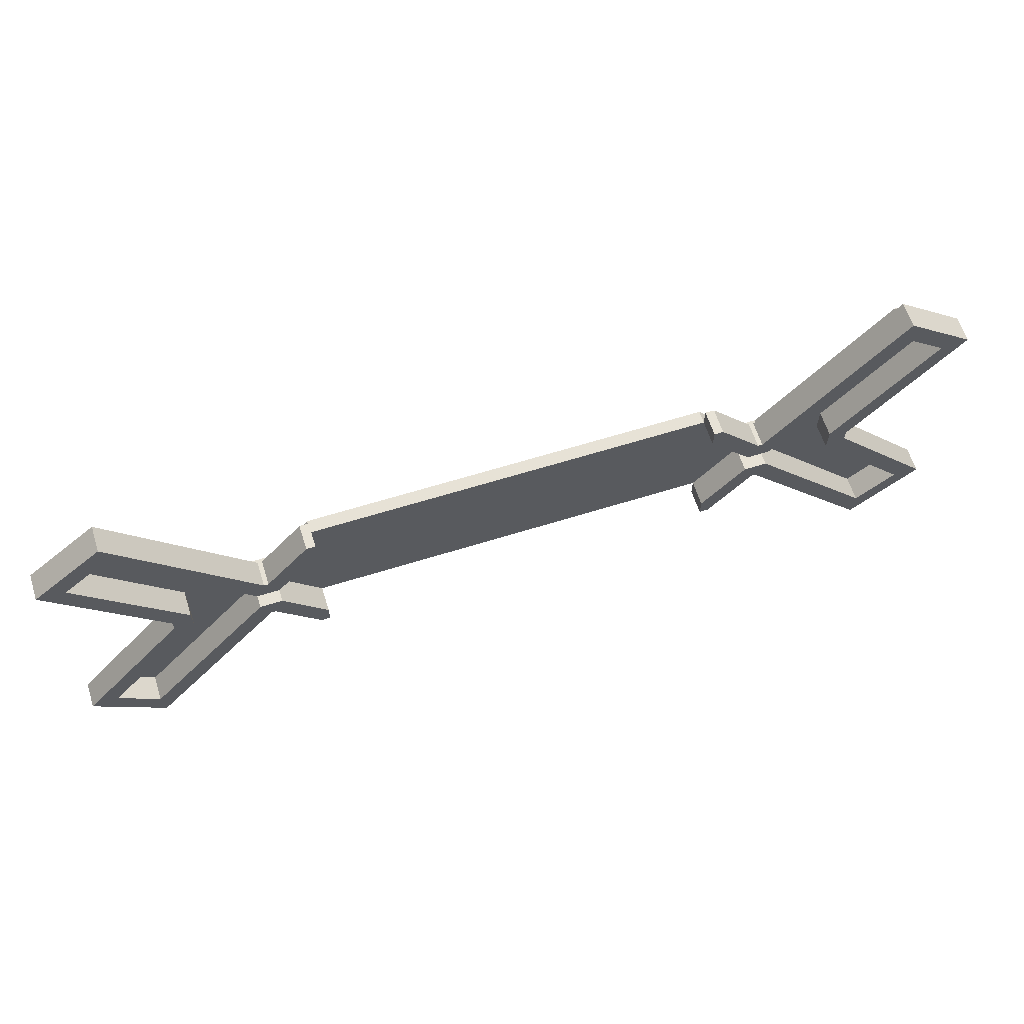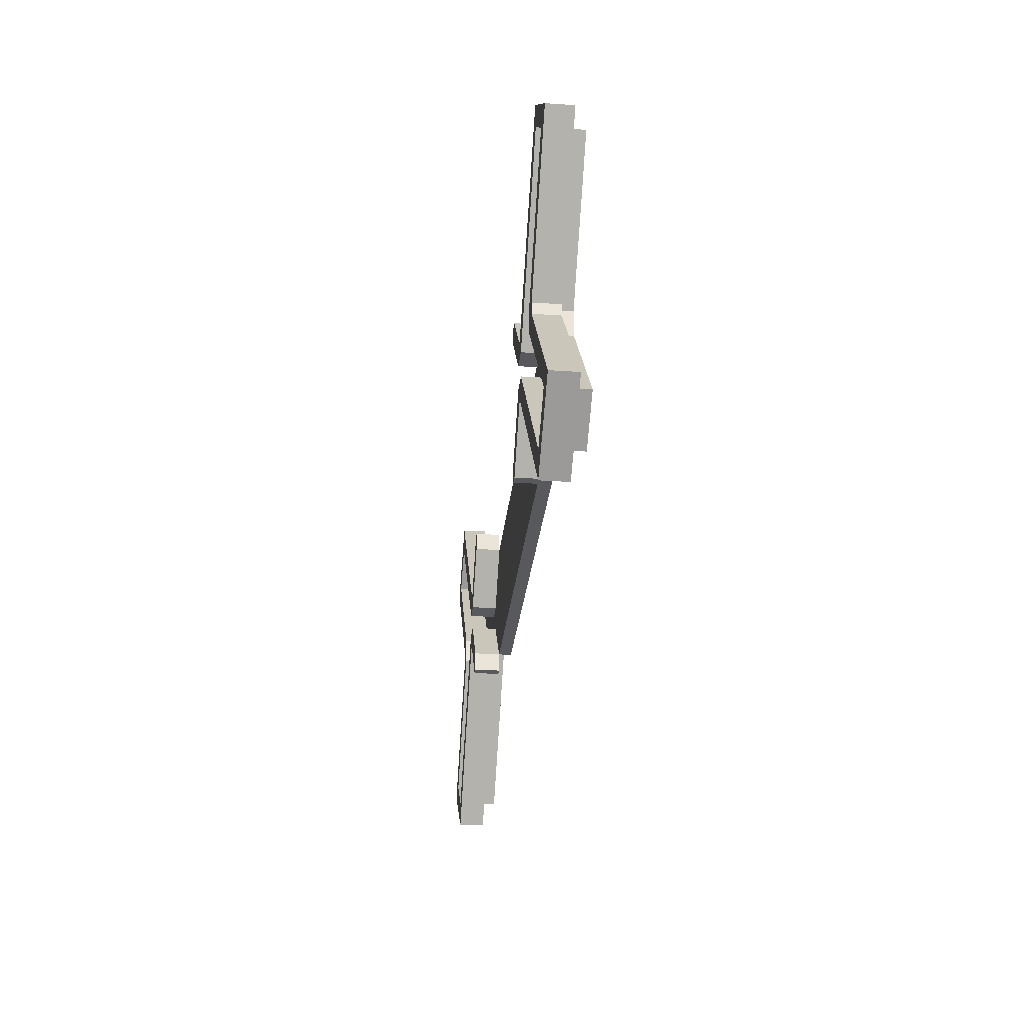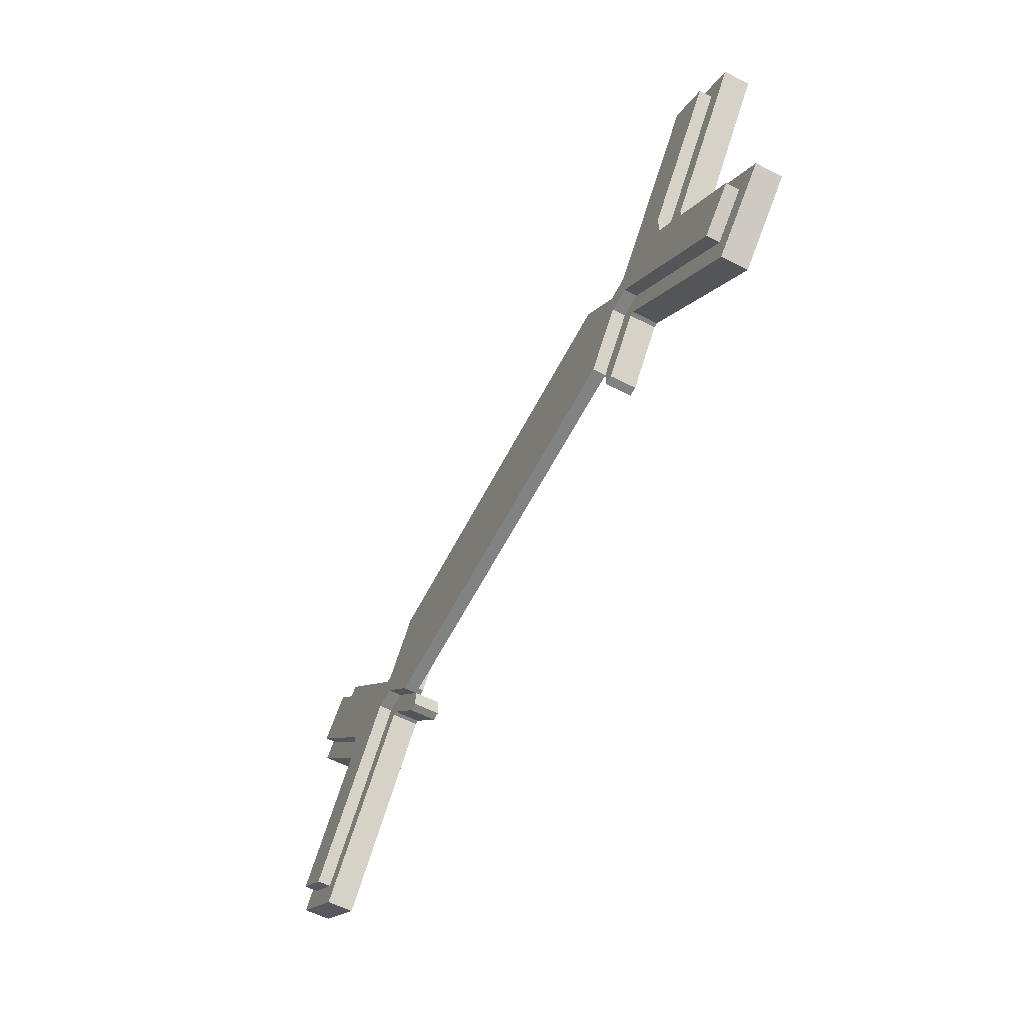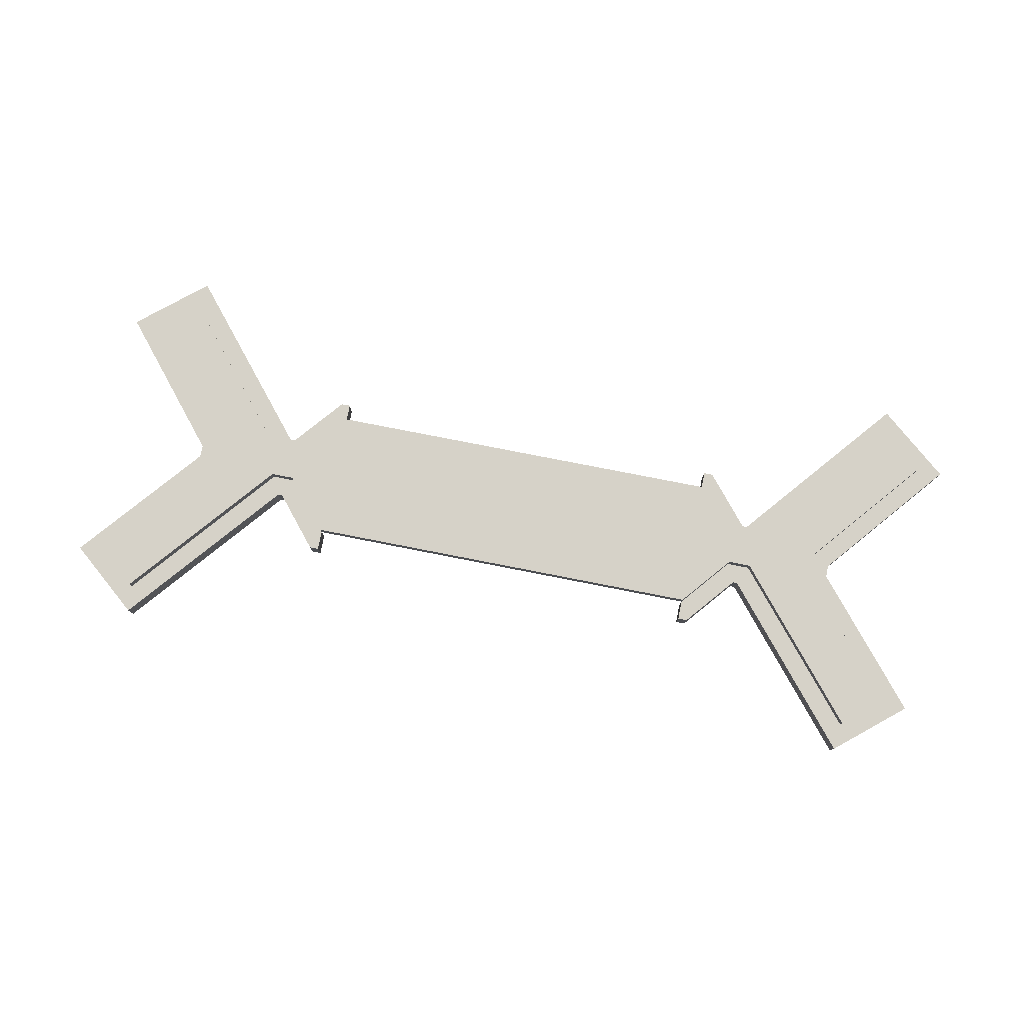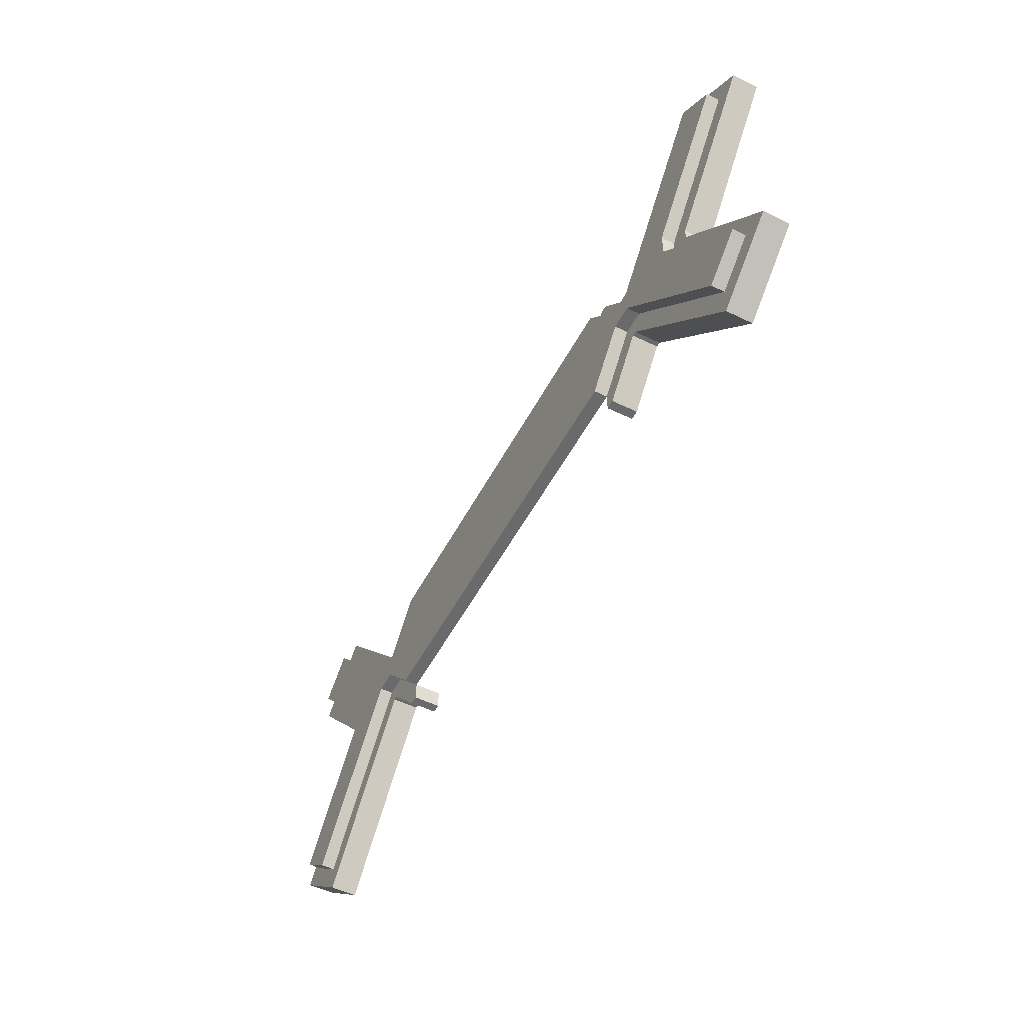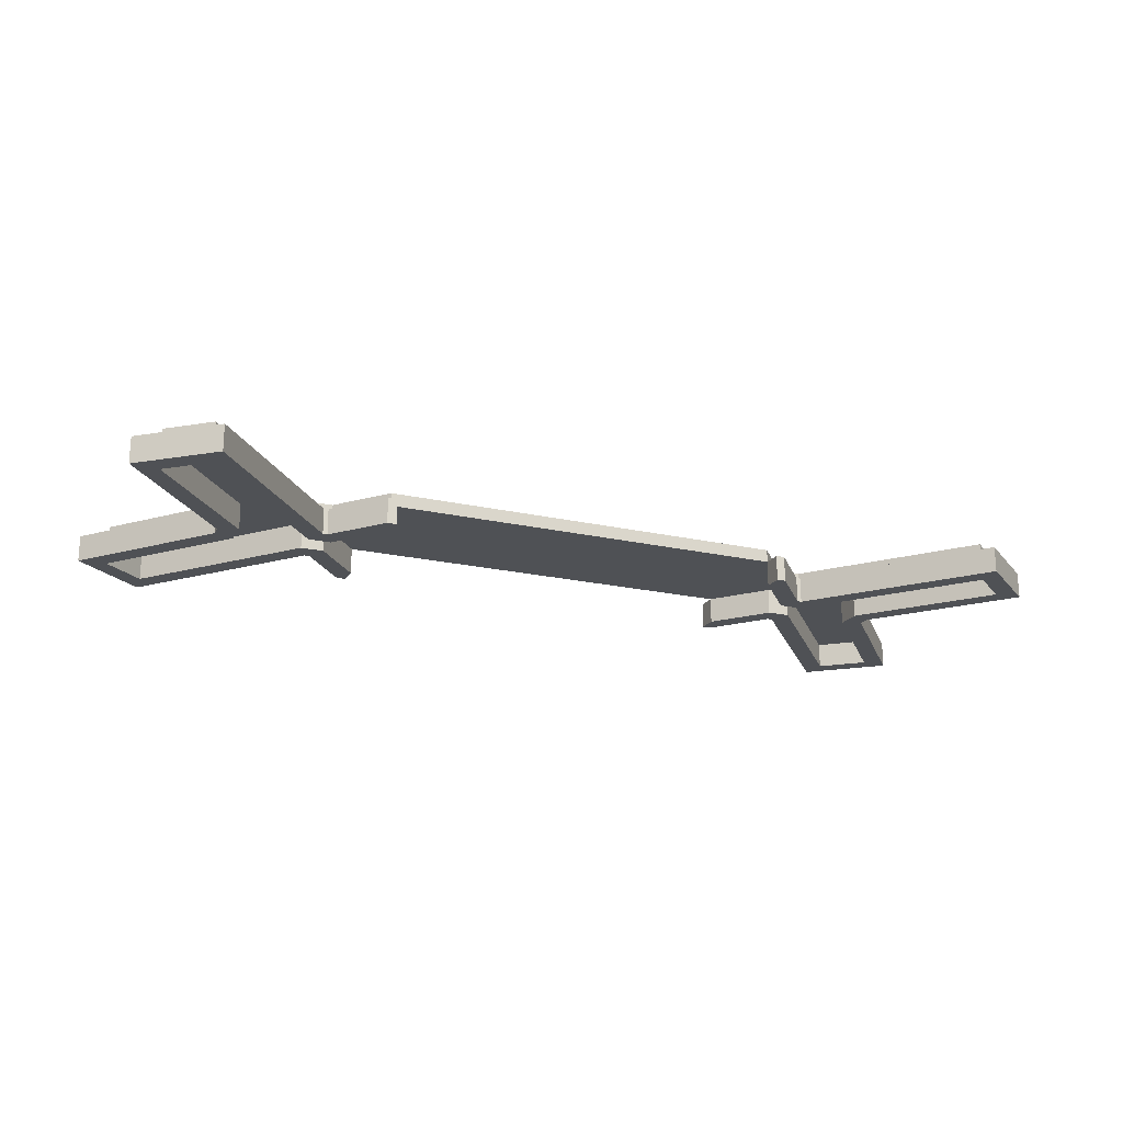
<metadata>
{"format":"obj","ext":"obj","renderer":"f3d","projection":"perspective","resolution":1024,"background":"white","views":[{"elev":62.9,"azim":-17.6,"up":"+Z"},{"elev":-29.2,"azim":84.2,"up":"+Z"},{"elev":-60.6,"azim":-117.3,"up":"+Z"},{"elev":78.3,"azim":11.1,"up":"+Y"},{"elev":-52.9,"azim":-117.5,"up":"+Z"},{"elev":-20.0,"azim":-22.7,"up":"+Y"}]}
</metadata>
<code>
v 31.54 -1 11.5
v 31.54 -1 10
v 31.54 -3 10
v 31.54 -3 11.5
v 32.24 -1 11.5
v 32.24 -3 11.5
v 35.59 -1 7.5
v 35.59 -3 7.5
v 35.94 -1 7.5
v 35.94 -3 7.5
v 46.31 -1 19.86
v 46.31 -3 19.86
v 51.68 -1 15.36
v 51.68 -3 15.36
v 43.37 -1 5.454
v 43.37 -3 5.454
v 43.37 -1 4.546
v 43.37 -3 4.546
v 51.68 -1 -5.359
v 51.68 -3 -5.359
v 46.31 -1 -9.859
v 46.31 -3 -9.859
v 35.94 -1 2.5
v 35.94 -3 2.5
v 35.59 -1 2.5
v 35.59 -3 2.5
v 32.24 -1 -1.5
v 32.24 -3 -1.5
v 31.54 -1 -1.5
v 31.54 -3 -1.5
v 31.54 -1 0
v 31.54 -3 0
v 34.89 -1 4
v 34.89 -3 4
v 36.64 -1 4
v 36.64 -3 4
v 46.5 -1 -7.746
v 46.5 -3 -7.746
v 49.56 -1 -5.175
v 49.56 -3 -5.175
v 41.87 -1 4
v 41.87 -3 4
v 41.87 -1 6
v 41.87 -3 6
v 49.56 -1 15.17
v 49.56 -3 15.17
v 46.5 -1 17.75
v 46.5 -3 17.75
v 36.64 -1 6
v 36.64 -3 6
v 34.89 -1 6
v 34.89 -3 6
v -3.356 0 4
v 0 0 0
v 0 -1 0
v -3.356 -1 4
v 31.54 0 0
v 31.54 -1 0
v 34.89 0 4
v 34.89 -1 4
v 36.64 0 4
v 36.64 -1 4
v 46.5 -0 -7.746
v 46.5 -1 -7.746
v 49.56 -0 -5.175
v 49.56 -1 -5.175
v 41.87 0 4
v 41.87 -1 4
v 41.87 0 6
v 41.87 -1 6
v 49.56 0 15.17
v 49.56 -1 15.17
v 46.5 0 17.75
v 46.5 -1 17.75
v 36.64 0 6
v 36.64 -1 6
v 34.89 0 6
v 34.89 -1 6
v 31.54 0 10
v 31.54 -1 10
v 0 0 10
v 0 -1 10
v -3.356 0 6
v -3.356 -1 6
v -5.106 0 6
v -5.106 -1 6
v -14.96 0 17.75
v -14.96 -1 17.75
v -18.03 0 15.17
v -18.03 -1 15.17
v -10.33 0 6
v -10.33 -1 6
v -10.33 0 4
v -10.33 -1 4
v -18.03 -0 -5.175
v -18.03 -1 -5.175
v -14.96 -0 -7.746
v -14.96 -1 -7.746
v -5.106 0 4
v -5.106 -1 4
v -3.356 -1 6
v 0 -1 10
v 0 -3 10
v -3.356 -3 6
v -5.106 -1 6
v -5.106 -3 6
v -14.96 -1 17.75
v -14.96 -3 17.75
v -18.03 -1 15.17
v -18.03 -3 15.17
v -10.33 -1 6
v -10.33 -3 6
v -10.33 -1 4
v -10.33 -3 4
v -18.03 -1 -5.175
v -18.03 -3 -5.175
v -14.96 -1 -7.746
v -14.96 -3 -7.746
v -5.106 -1 4
v -5.106 -3 4
v -3.356 -1 4
v -3.356 -3 4
v 0 -1 0
v 0 -3 0
v 0 -1 -1.5
v 0 -3 -1.5
v -0.6995 -1 -1.5
v -0.6995 -3 -1.5
v -4.056 -1 2.5
v -4.056 -3 2.5
v -4.407 -1 2.5
v -4.407 -3 2.5
v -14.78 -3 -9.859
v -14.78 -1 -9.859
v -20.14 -1 -5.359
v -20.14 -3 -5.359
v -11.83 -1 4.546
v -11.83 -3 4.546
v -11.83 -1 5.454
v -11.83 -3 5.454
v -20.14 -1 15.36
v -20.14 -3 15.36
v -14.78 -1 19.86
v -14.78 -3 19.86
v -4.407 -3 7.5
v -4.407 -1 7.5
v -4.056 -1 7.5
v -4.056 -3 7.5
v -0.6995 -1 11.5
v -0.6995 -3 11.5
v 0 -1 11.5
v 0 -3 11.5
g Extrude002
f 1 2 3
f 1 3 4
f 5 1 4
f 5 4 6
f 7 5 6
f 7 6 8
f 9 7 8
f 9 8 10
f 11 9 10
f 11 10 12
f 13 11 12
f 13 12 14
f 15 13 14
f 15 14 16
f 17 15 16
f 17 16 18
f 19 17 18
f 19 18 20
f 21 19 20
f 21 20 22
f 23 21 22
f 23 22 24
f 25 23 24
f 25 24 26
f 27 25 26
f 27 26 28
f 29 27 30
f 30 27 28
f 31 29 32
f 32 29 30
f 33 31 34
f 34 31 32
f 35 33 36
f 36 33 34
f 37 35 38
f 38 35 36
f 39 37 40
f 40 37 38
f 41 39 42
f 42 39 40
f 43 41 44
f 44 41 42
f 45 43 46
f 46 43 44
f 47 45 48
f 48 45 46
f 49 47 50
f 50 47 48
f 51 49 50
f 51 50 52
f 2 51 3
f 3 51 52
f 31 27 29
f 25 27 31
f 33 25 31
f 35 23 25
f 35 25 33
f 7 51 2
f 9 49 51
f 9 51 7
f 5 2 1
f 5 7 2
f 39 21 37
f 19 21 39
f 17 39 41
f 17 41 43
f 17 19 39
f 15 17 43
f 45 15 43
f 13 45 47
f 13 15 45
f 13 47 11
f 9 11 47
f 21 23 37
f 35 37 23
f 47 49 9
f 28 32 30
f 28 26 32
f 26 34 32
f 24 36 26
f 26 36 34
f 52 8 3
f 50 10 52
f 52 10 8
f 3 6 4
f 8 6 3
f 22 40 38
f 22 20 40
f 40 18 42
f 42 18 44
f 20 18 40
f 18 16 44
f 16 46 44
f 46 14 48
f 16 14 46
f 48 14 12
f 12 10 48
f 24 22 38
f 38 36 24
f 50 48 10
g Extrude
f 53 54 55
f 53 55 56
f 54 57 55
f 55 57 58
f 57 59 58
f 58 59 60
f 59 61 60
f 60 61 62
f 61 63 62
f 62 63 64
f 63 65 64
f 64 65 66
f 65 67 66
f 66 67 68
f 67 69 70
f 67 70 68
f 69 71 72
f 69 72 70
f 71 73 72
f 72 73 74
f 73 75 74
f 74 75 76
f 75 77 78
f 75 78 76
f 77 79 80
f 77 80 78
f 79 81 82
f 79 82 80
f 81 83 84
f 81 84 82
f 83 85 84
f 84 85 86
f 85 87 86
f 86 87 88
f 87 89 90
f 87 90 88
f 89 91 90
f 90 91 92
f 91 93 94
f 91 94 92
f 93 95 96
f 93 96 94
f 95 97 96
f 96 97 98
f 97 99 100
f 97 100 98
f 99 53 56
f 99 56 100
f 93 97 95
f 99 97 93
f 85 93 91
f 85 99 93
f 83 54 53
f 83 53 99
f 83 99 85
f 87 91 89
f 87 85 91
f 81 54 83
f 79 57 54
f 79 59 57
f 79 77 59
f 79 54 81
f 75 61 59
f 75 59 77
f 67 63 61
f 67 65 63
f 69 67 61
f 69 61 75
f 73 69 75
f 71 69 73
f 98 94 96
f 98 100 94
f 94 86 92
f 100 86 94
f 55 84 56
f 56 84 100
f 100 84 86
f 92 88 90
f 86 88 92
f 55 82 84
f 58 80 55
f 60 80 58
f 78 80 60
f 55 80 82
f 62 76 60
f 60 76 78
f 64 68 62
f 66 68 64
f 68 70 62
f 62 70 76
f 70 74 76
f 70 72 74
g Extrude001
f 101 102 103
f 101 103 104
f 105 101 104
f 105 104 106
f 107 105 106
f 107 106 108
f 109 107 108
f 109 108 110
f 111 109 110
f 111 110 112
f 113 111 112
f 113 112 114
f 115 113 114
f 115 114 116
f 117 115 116
f 117 116 118
f 119 117 118
f 119 118 120
f 121 119 120
f 121 120 122
f 123 121 122
f 123 122 124
f 125 123 124
f 125 124 126
f 127 125 126
f 127 126 128
f 129 127 128
f 129 128 130
f 131 129 130
f 131 130 132
f 133 131 132
f 134 131 133
f 135 134 133
f 135 133 136
f 137 135 136
f 137 136 138
f 139 137 138
f 139 138 140
f 141 139 140
f 141 140 142
f 143 141 142
f 143 142 144
f 145 143 144
f 146 143 145
f 147 146 145
f 147 145 148
f 149 147 148
f 149 148 150
f 151 149 150
f 151 150 152
f 102 151 103
f 103 151 152
f 115 134 135
f 117 134 115
f 137 115 135
f 113 137 139
f 113 115 137
f 111 113 139
f 109 139 141
f 109 111 139
f 119 129 131
f 123 125 127
f 123 127 129
f 121 123 129
f 121 129 119
f 107 109 141
f 147 101 105
f 147 105 146
f 143 107 141
f 102 101 147
f 149 102 147
f 151 102 149
f 105 107 146
f 117 119 131
f 131 134 117
f 143 146 107
f 133 116 136
f 133 118 116
f 116 138 136
f 138 114 140
f 116 114 138
f 114 112 140
f 140 110 142
f 112 110 140
f 130 120 132
f 126 124 128
f 128 124 130
f 124 122 130
f 130 122 120
f 110 108 142
f 104 148 106
f 106 148 145
f 108 144 142
f 104 103 148
f 103 150 148
f 103 152 150
f 108 106 145
f 120 118 132
f 133 132 118
f 145 144 108
g Sketch

</code>
